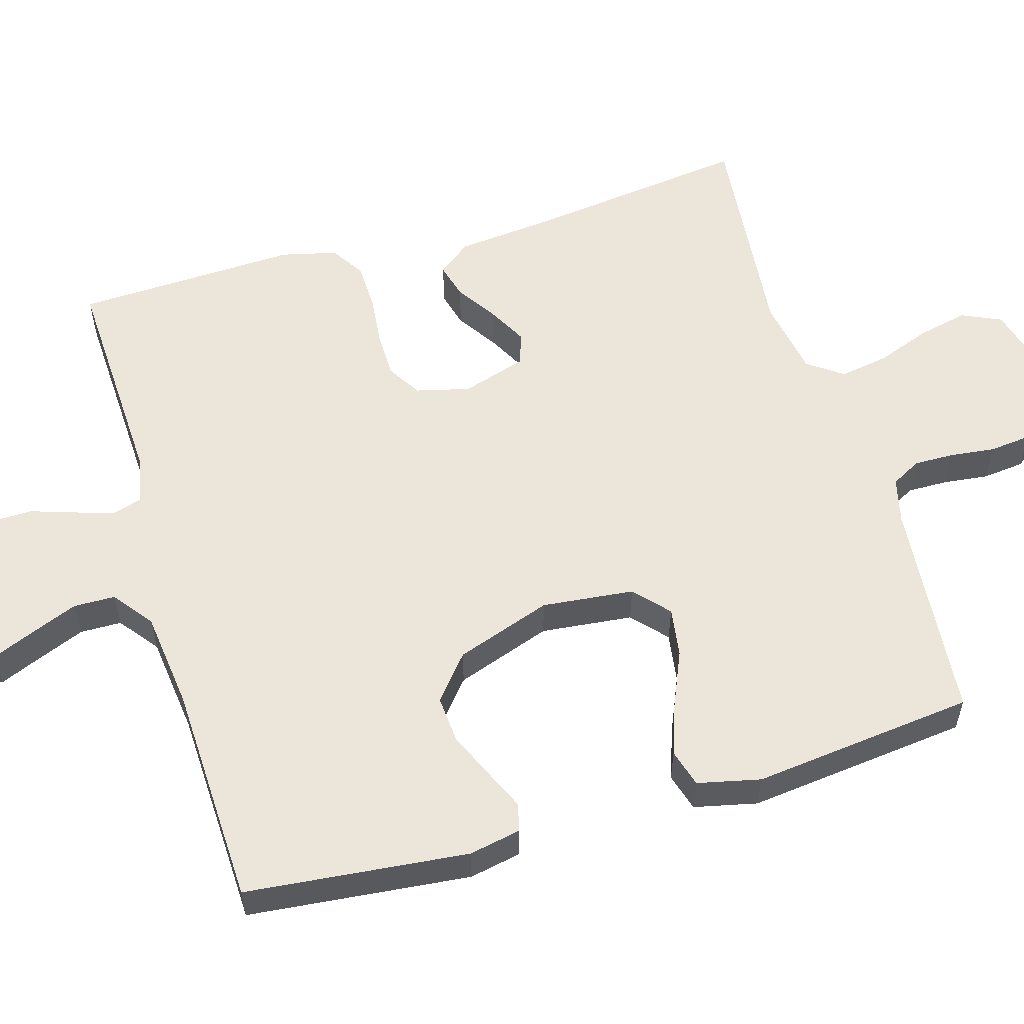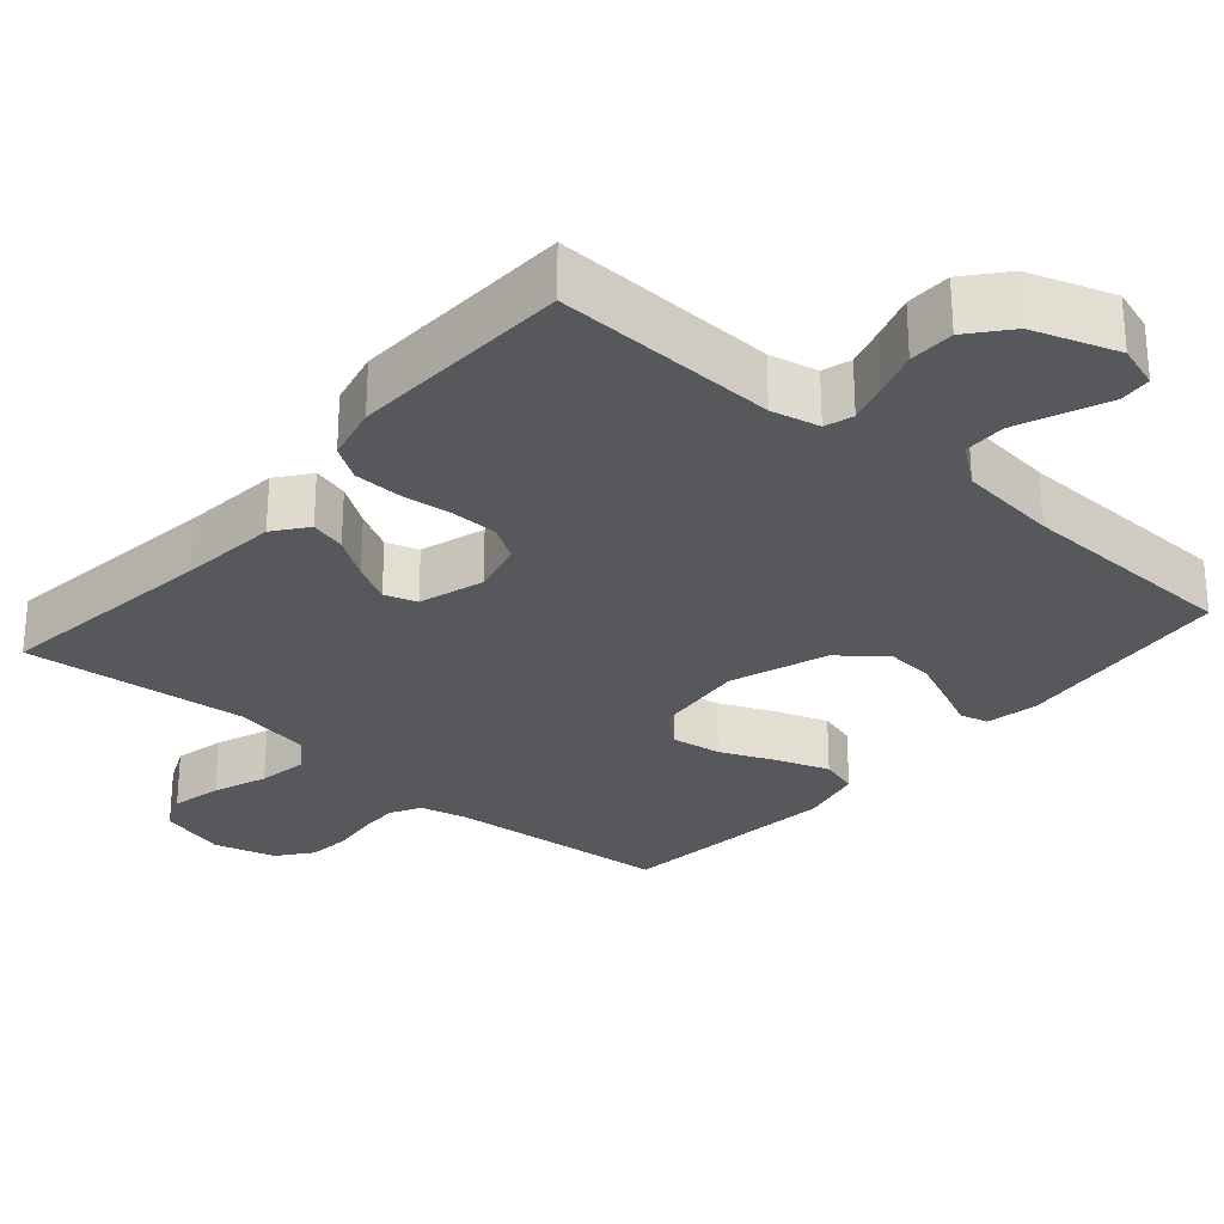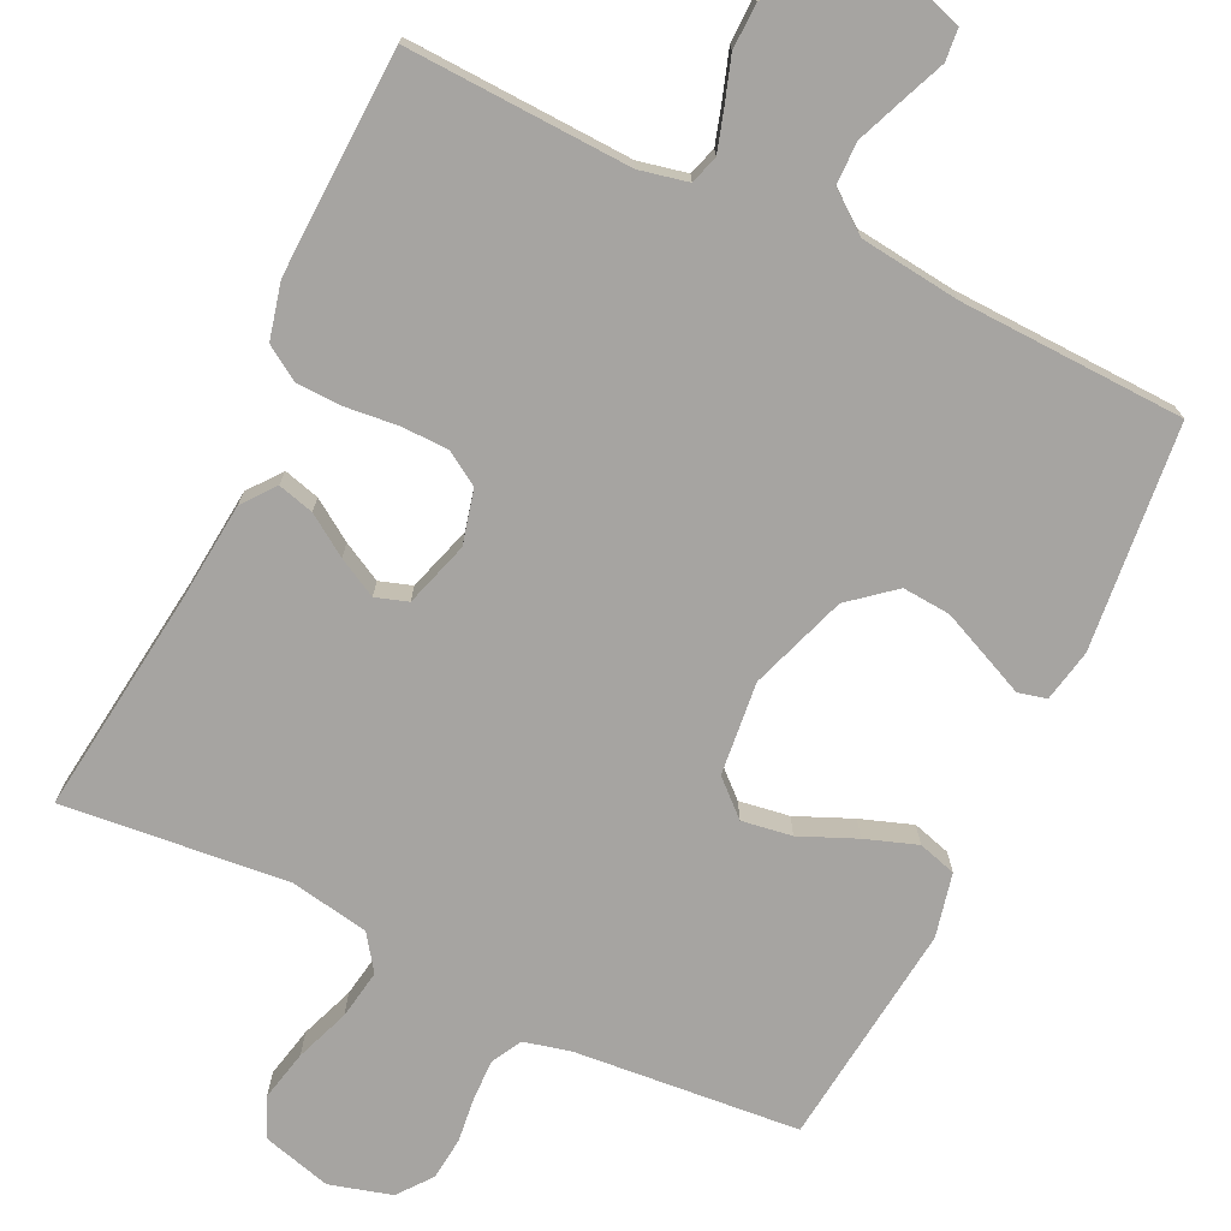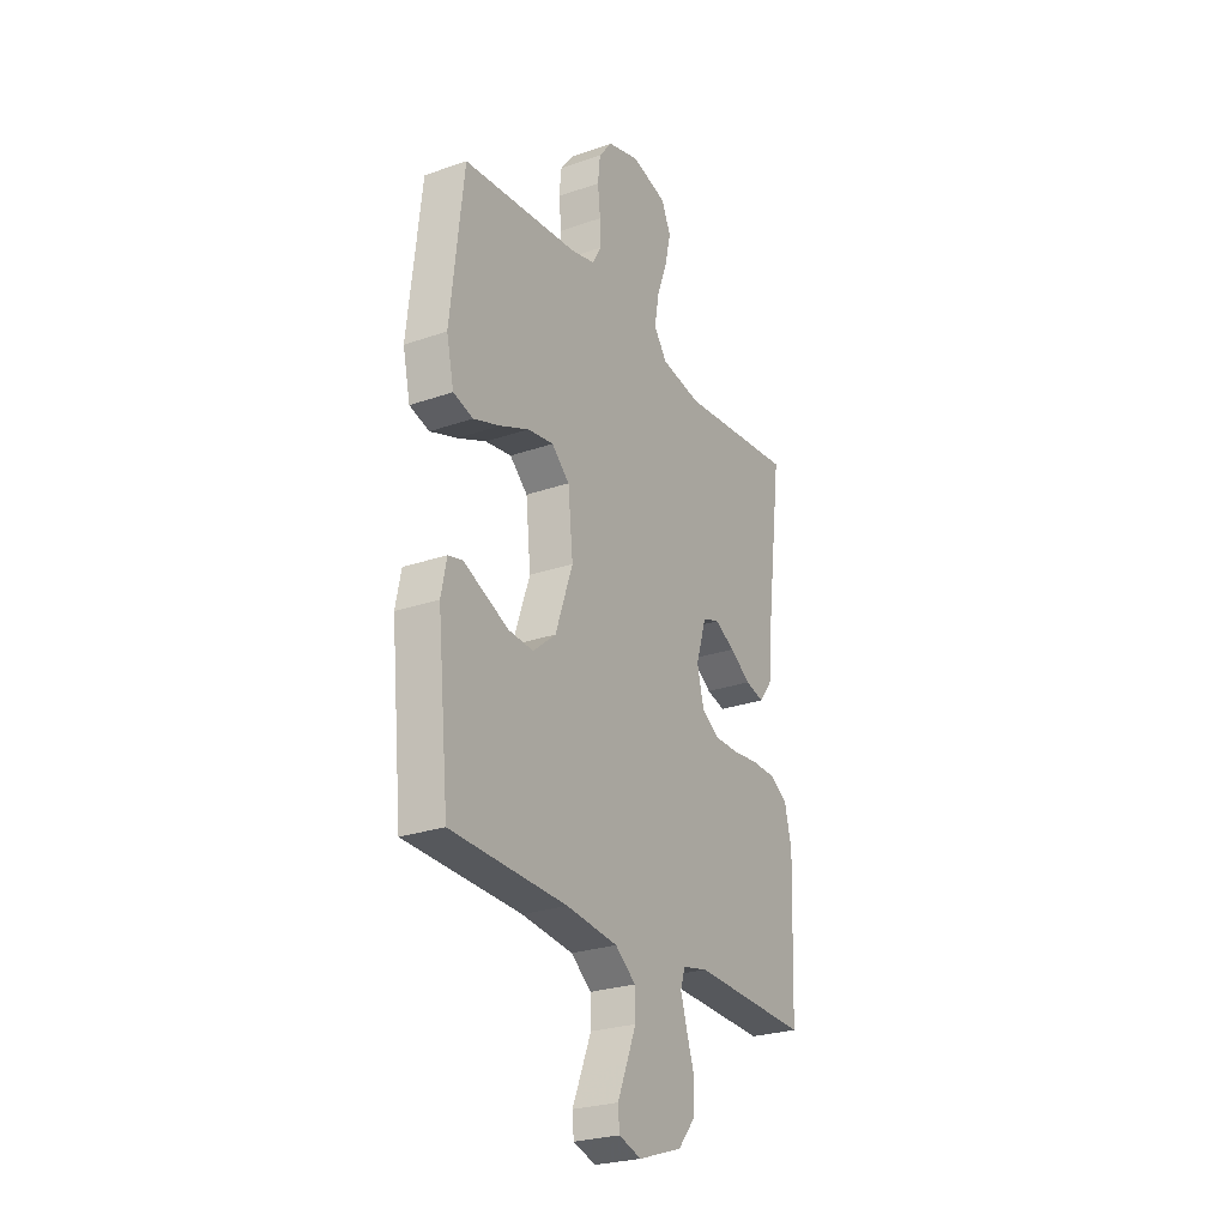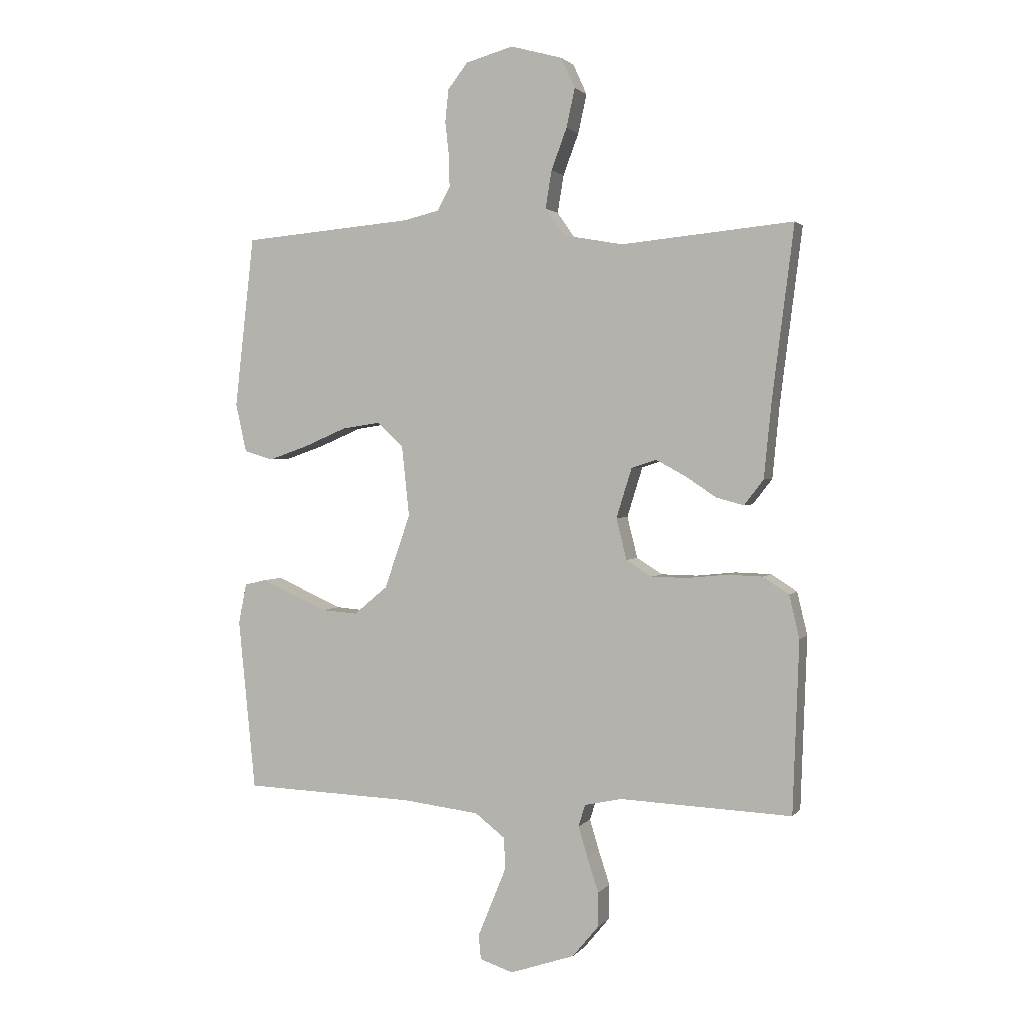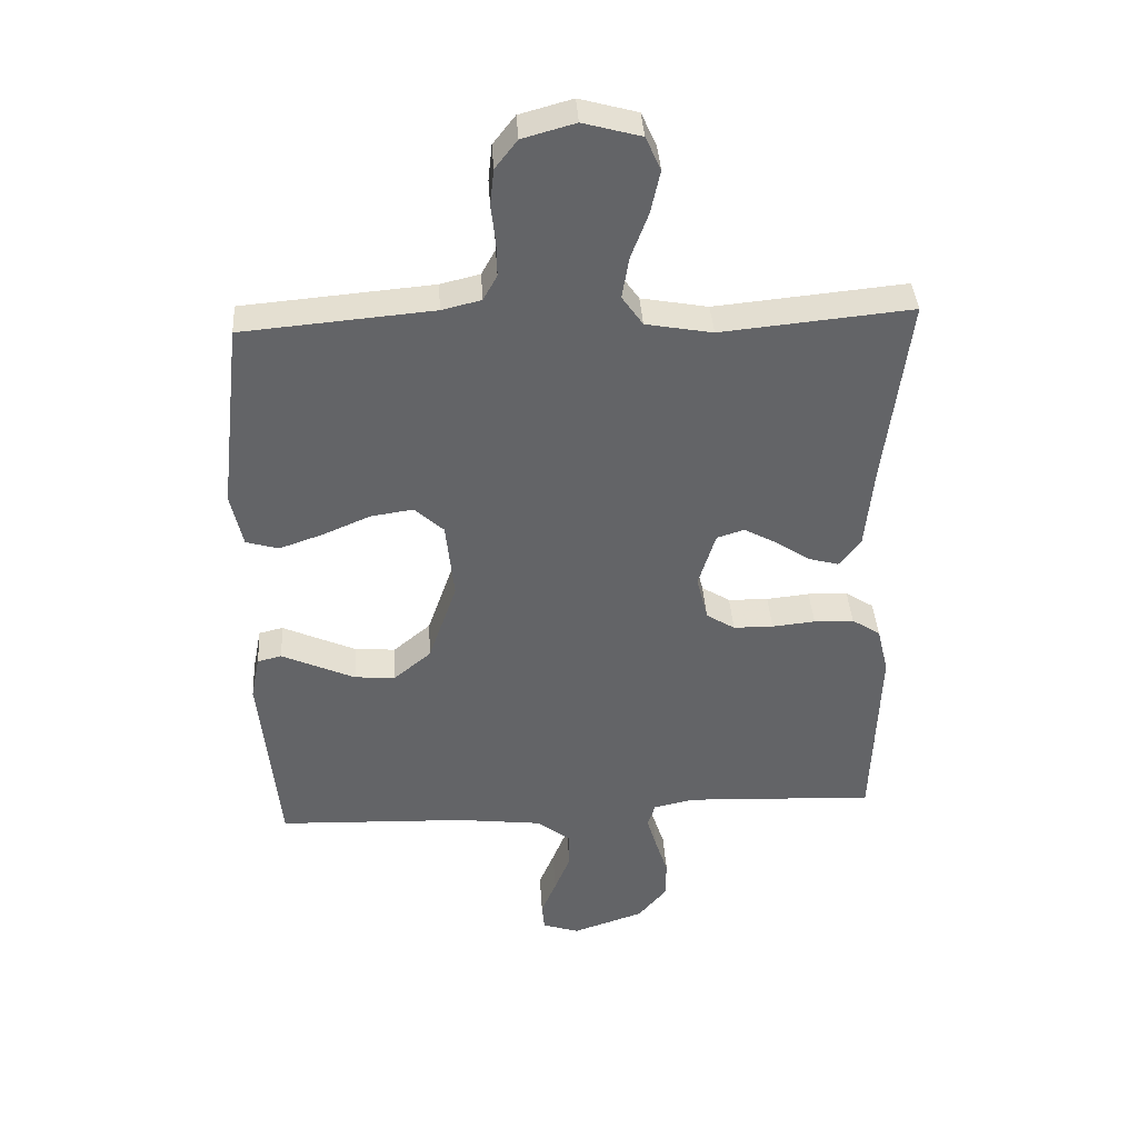
<metadata>
{"format":"obj","ext":"obj","renderer":"f3d","projection":"perspective","resolution":1024,"background":"white","views":[{"elev":56.7,"azim":-106.3,"up":"+Y"},{"elev":-28.2,"azim":139.1,"up":"+Y"},{"elev":-73.5,"azim":154.5,"up":"+Y"},{"elev":-25.8,"azim":-60.9,"up":"+Z"},{"elev":1.8,"azim":18.8,"up":"+Z"},{"elev":39.1,"azim":-3.6,"up":"+Z"}]}
</metadata>
<code>
v 0.5 0.07 0.5
v 0.462 0.07 0.2
v 0.449 0.07 0.068
v 0.415 0.07 0.024
v 0.367 0.07 0.037
v 0.313 0.07 0.073
v 0.261 0.07 0.101
v 0.218 0.07 0.087
v 0.191 0.07 0
v 0.209 0.07 -0.072
v 0.254 0.07 -0.1
v 0.317 0.07 -0.101
v 0.385 0.07 -0.094
v 0.448 0.07 -0.096
v 0.493 0.07 -0.125
v 0.511 0.07 -0.2
v 0.5 0.07 -0.5
v 0.2 0.07 -0.487
v 0.135 0.07 -0.501
v 0.123 0.07 -0.539
v 0.139 0.07 -0.592
v 0.159 0.07 -0.653
v 0.158 0.07 -0.714
v 0.113 0.07 -0.768
v 0 0.07 -0.806
v -0.058 0.07 -0.787
v -0.062 0.07 -0.744
v -0.038 0.07 -0.686
v -0.013 0.07 -0.624
v -0.014 0.07 -0.568
v -0.067 0.07 -0.527
v -0.2 0.07 -0.511
v -0.5 0.07 -0.5
v -0.53 0.07 -0.2
v -0.516 0.07 -0.13
v -0.478 0.07 -0.121
v -0.425 0.07 -0.145
v -0.362 0.07 -0.173
v -0.298 0.07 -0.178
v -0.239 0.07 -0.129
v -0.194 0.07 0
v -0.207 0.07 0.124
v -0.253 0.07 0.166
v -0.32 0.07 0.156
v -0.395 0.07 0.124
v -0.464 0.07 0.1
v -0.515 0.07 0.115
v -0.534 0.07 0.2
v -0.5 0.07 0.5
v -0.2 0.07 0.526
v -0.138 0.07 0.541
v -0.116 0.07 0.581
v -0.117 0.07 0.635
v -0.124 0.07 0.696
v -0.118 0.07 0.753
v -0.083 0.07 0.798
v 0 0.07 0.821
v 0.091 0.07 0.796
v 0.115 0.07 0.743
v 0.1 0.07 0.675
v 0.073 0.07 0.603
v 0.062 0.07 0.537
v 0.095 0.07 0.49
v 0.2 0.07 0.471
v 0.5 0 0.5
v 0.462 0 0.2
v 0.449 0 0.068
v 0.415 0 0.024
v 0.367 0 0.037
v 0.313 0 0.073
v 0.261 0 0.101
v 0.218 0 0.087
v 0.191 0 0
v 0.209 0 -0.072
v 0.254 0 -0.1
v 0.317 0 -0.101
v 0.385 0 -0.094
v 0.448 0 -0.096
v 0.493 0 -0.125
v 0.511 0 -0.2
v 0.5 0 -0.5
v 0.2 0 -0.487
v 0.135 0 -0.501
v 0.123 0 -0.539
v 0.139 0 -0.592
v 0.159 0 -0.653
v 0.158 0 -0.714
v 0.113 0 -0.768
v 0 0 -0.806
v -0.058 0 -0.787
v -0.062 0 -0.744
v -0.038 0 -0.686
v -0.013 0 -0.624
v -0.014 0 -0.568
v -0.067 0 -0.527
v -0.2 0 -0.511
v -0.5 0 -0.5
v -0.53 0 -0.2
v -0.516 0 -0.13
v -0.478 0 -0.121
v -0.425 0 -0.145
v -0.362 0 -0.173
v -0.298 0 -0.178
v -0.239 0 -0.129
v -0.194 0 0
v -0.207 0 0.124
v -0.253 0 0.166
v -0.32 0 0.156
v -0.395 0 0.124
v -0.464 0 0.1
v -0.515 0 0.115
v -0.534 0 0.2
v -0.5 0 0.5
v -0.2 0 0.526
v -0.138 0 0.541
v -0.116 0 0.581
v -0.117 0 0.635
v -0.124 0 0.696
v -0.118 0 0.753
v -0.083 0 0.798
v 0 0 0.821
v 0.091 0 0.796
v 0.115 0 0.743
v 0.1 0 0.675
v 0.073 0 0.603
v 0.062 0 0.537
v 0.095 0 0.49
v 0.2 0 0.471
f 59 60 61
f 58 59 61
f 57 58 61
f 56 57 61
f 55 56 61
f 54 55 61
f 53 54 61
f 52 53 61 62
f 51 52 62 63
f 48 49 50
f 47 48 50
f 46 47 50
f 45 46 50
f 44 45 50
f 50 51 63
f 44 50 63
f 43 44 63
f 35 36 37
f 34 35 37
f 33 34 37
f 32 33 37
f 31 32 37 38
f 30 31 38 39
f 26 27 28
f 25 26 28
f 24 25 28
f 23 24 28
f 22 23 28
f 21 22 28
f 20 21 28 29
f 19 20 29 30
f 16 17 18
f 15 16 18
f 14 15 18
f 13 14 18
f 12 13 18
f 11 12 18 19
f 30 39 40
f 19 30 40
f 11 19 40
f 10 11 40
f 4 5 6
f 3 4 6
f 2 3 6
f 2 6 7
f 1 2 7
f 64 1 7
f 64 7 8
f 63 64 8
f 43 63 8
f 42 43 8
f 41 42 8 9
f 9 10 40 41
f 125 124 123
f 125 123 122
f 125 122 121
f 125 121 120
f 125 120 119
f 125 119 118
f 125 118 117
f 126 125 117 116
f 127 126 116 115
f 114 113 112
f 114 112 111
f 114 111 110
f 114 110 109
f 114 109 108
f 127 115 114
f 127 114 108
f 127 108 107
f 101 100 99
f 101 99 98
f 101 98 97
f 101 97 96
f 102 101 96 95
f 103 102 95 94
f 92 91 90
f 92 90 89
f 92 89 88
f 92 88 87
f 92 87 86
f 92 86 85
f 93 92 85 84
f 94 93 84 83
f 82 81 80
f 82 80 79
f 82 79 78
f 82 78 77
f 82 77 76
f 83 82 76 75
f 104 103 94
f 104 94 83
f 104 83 75
f 104 75 74
f 70 69 68
f 70 68 67
f 70 67 66
f 71 70 66
f 71 66 65
f 71 65 128
f 72 71 128
f 72 128 127
f 72 127 107
f 72 107 106
f 73 72 106 105
f 105 104 74 73
f 1 65 66 2
f 2 66 67 3
f 3 67 68 4
f 4 68 69 5
f 5 69 70 6
f 6 70 71 7
f 7 71 72 8
f 8 72 73 9
f 9 73 74 10
f 10 74 75 11
f 11 75 76 12
f 12 76 77 13
f 13 77 78 14
f 14 78 79 15
f 15 79 80 16
f 16 80 81 17
f 17 81 82 18
f 18 82 83 19
f 19 83 84 20
f 20 84 85 21
f 21 85 86 22
f 22 86 87 23
f 23 87 88 24
f 24 88 89 25
f 25 89 90 26
f 26 90 91 27
f 27 91 92 28
f 28 92 93 29
f 29 93 94 30
f 30 94 95 31
f 31 95 96 32
f 32 96 97 33
f 33 97 98 34
f 34 98 99 35
f 35 99 100 36
f 36 100 101 37
f 37 101 102 38
f 38 102 103 39
f 39 103 104 40
f 40 104 105 41
f 41 105 106 42
f 42 106 107 43
f 43 107 108 44
f 44 108 109 45
f 45 109 110 46
f 46 110 111 47
f 47 111 112 48
f 48 112 113 49
f 49 113 114 50
f 50 114 115 51
f 51 115 116 52
f 52 116 117 53
f 53 117 118 54
f 54 118 119 55
f 55 119 120 56
f 56 120 121 57
f 57 121 122 58
f 58 122 123 59
f 59 123 124 60
f 60 124 125 61
f 61 125 126 62
f 62 126 127 63
f 63 127 128 64
f 64 128 65 1

</code>
